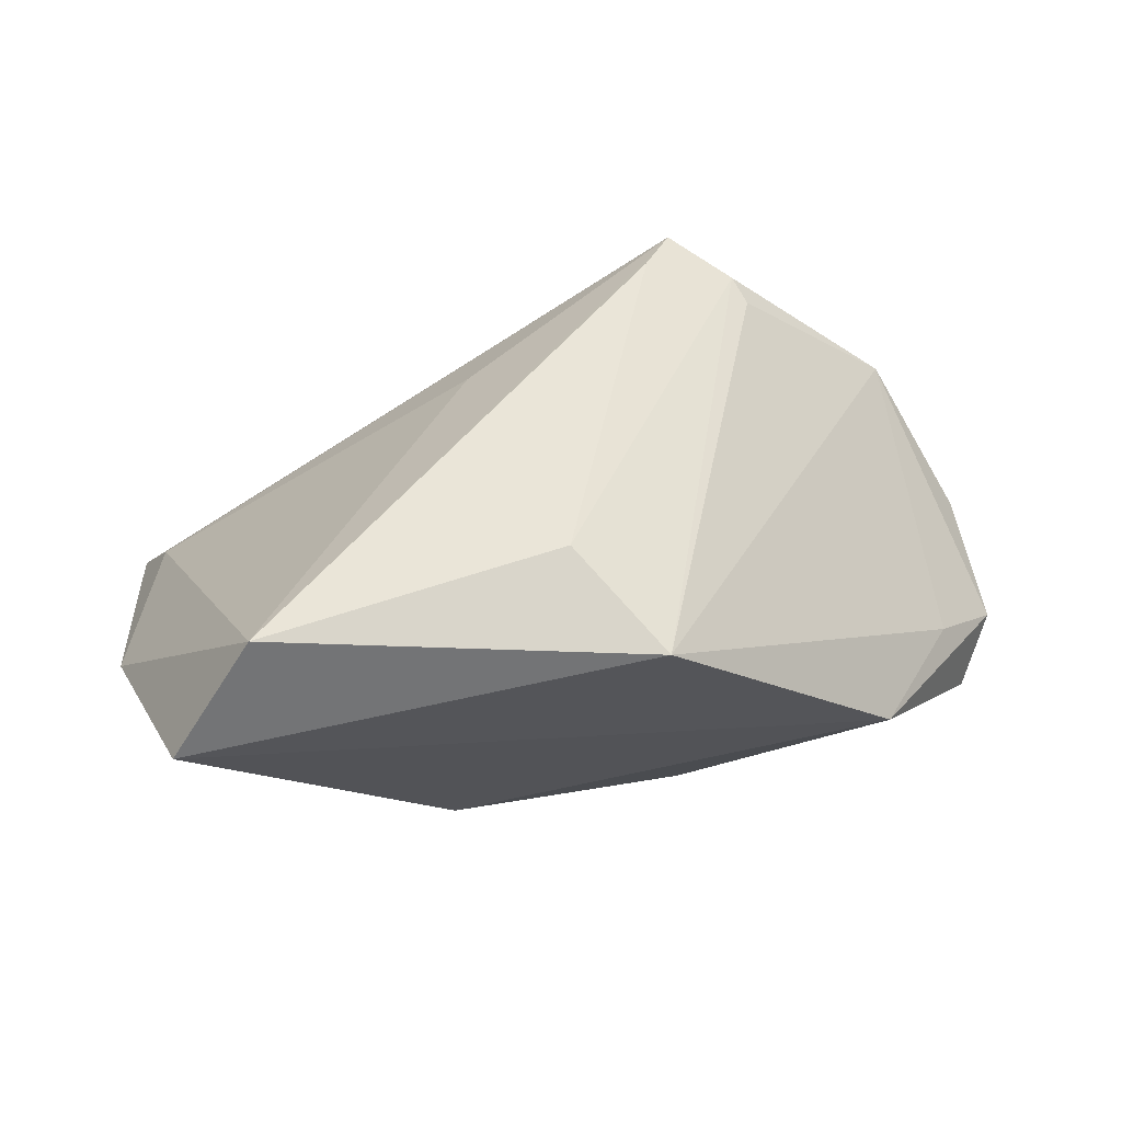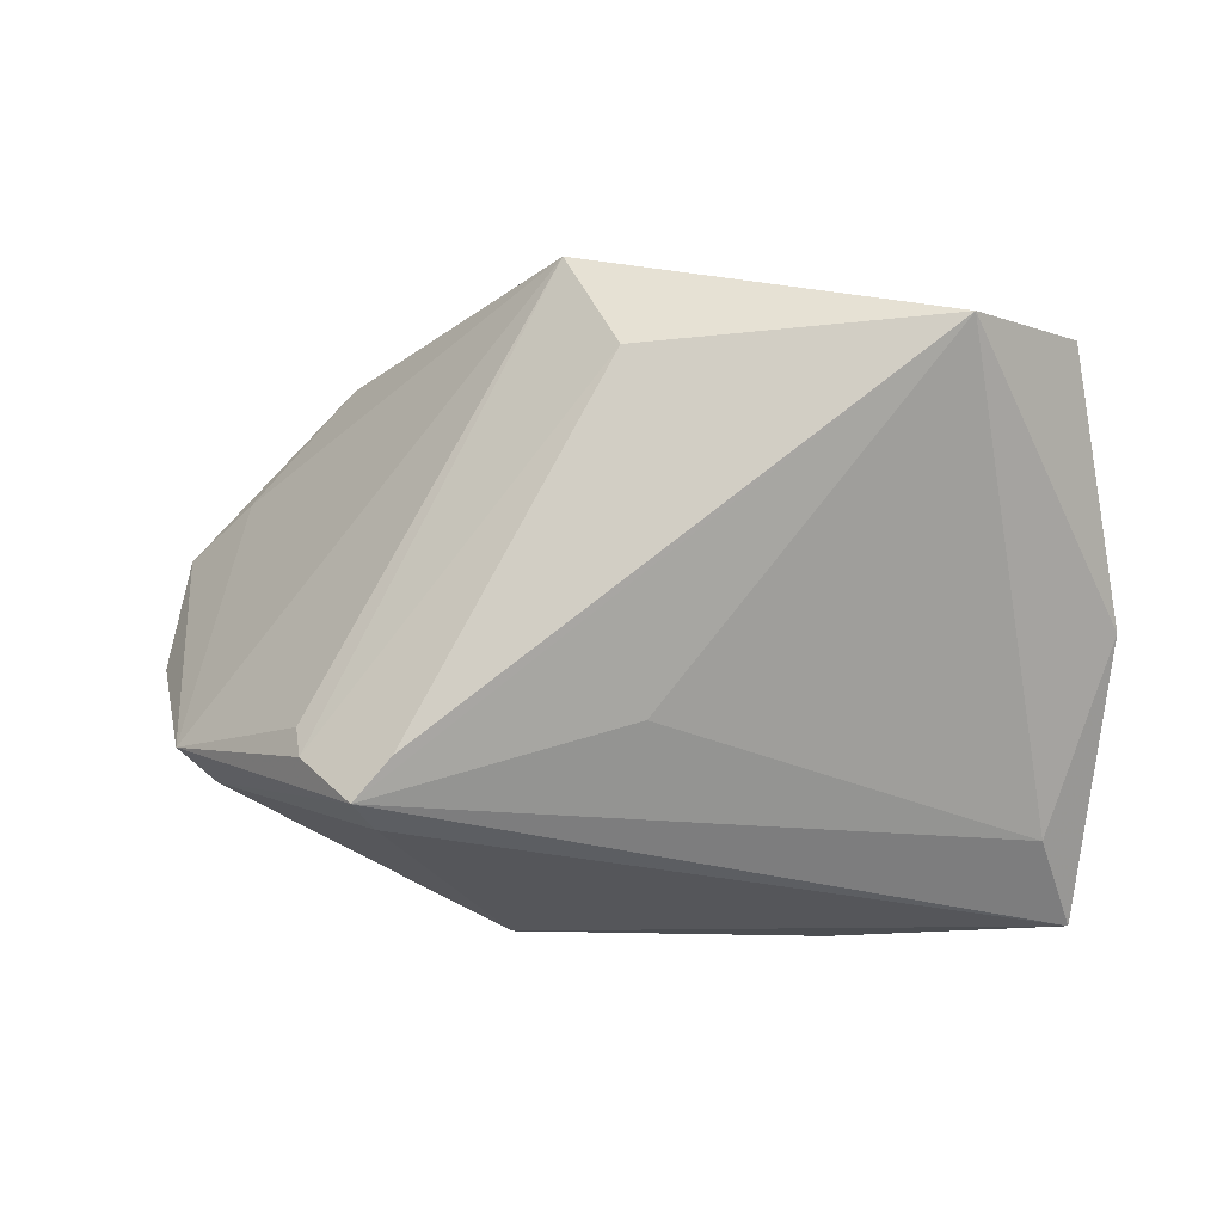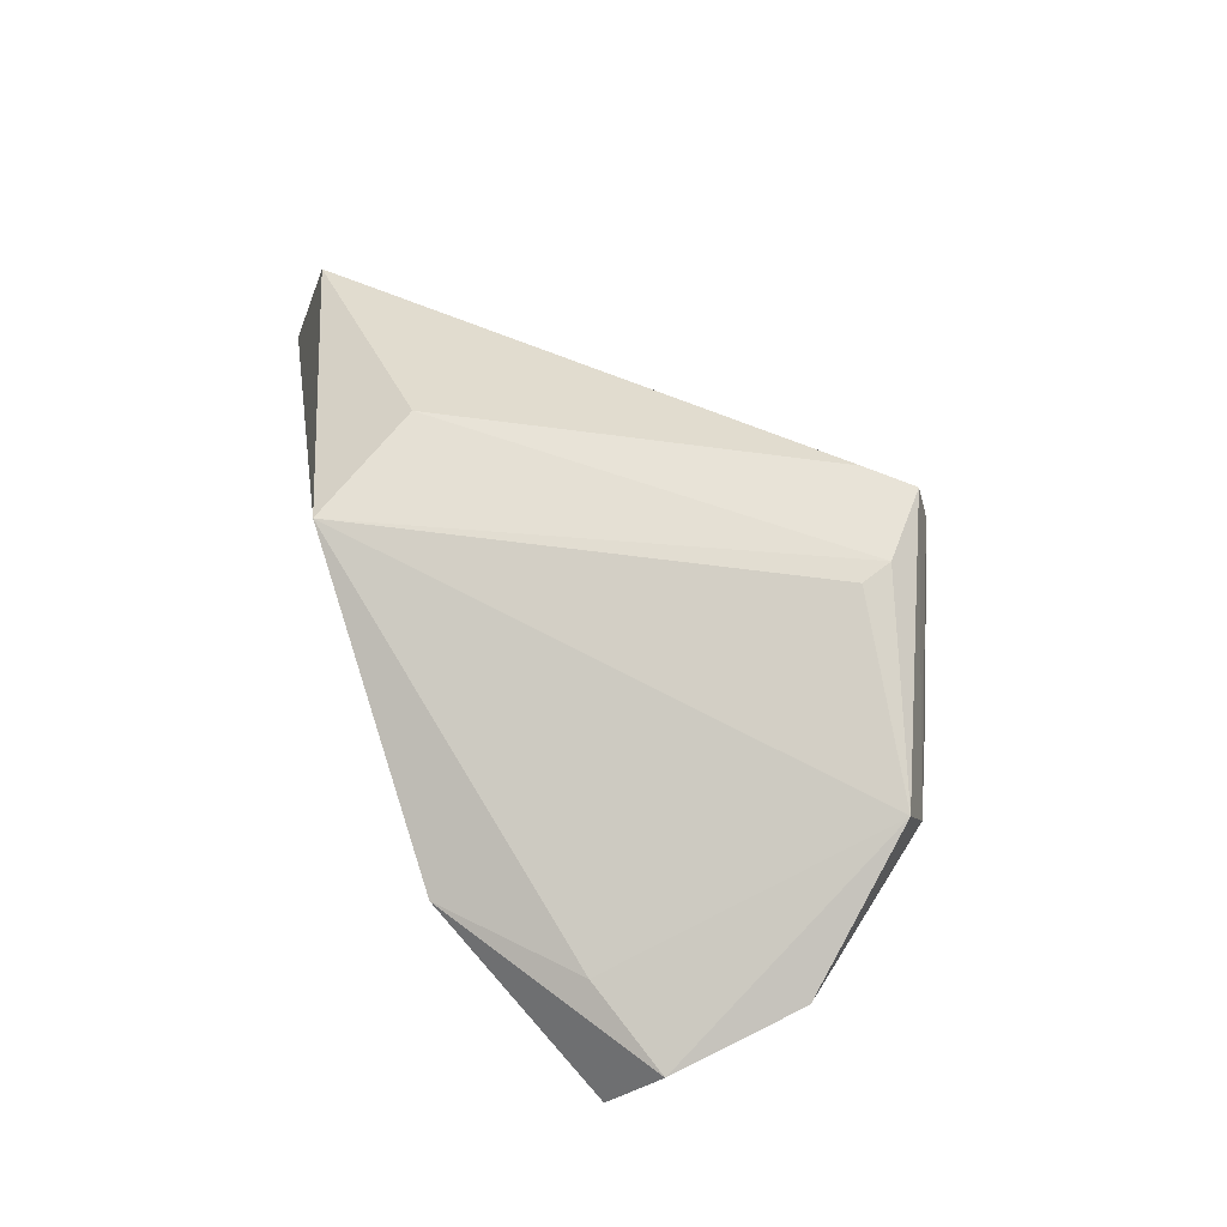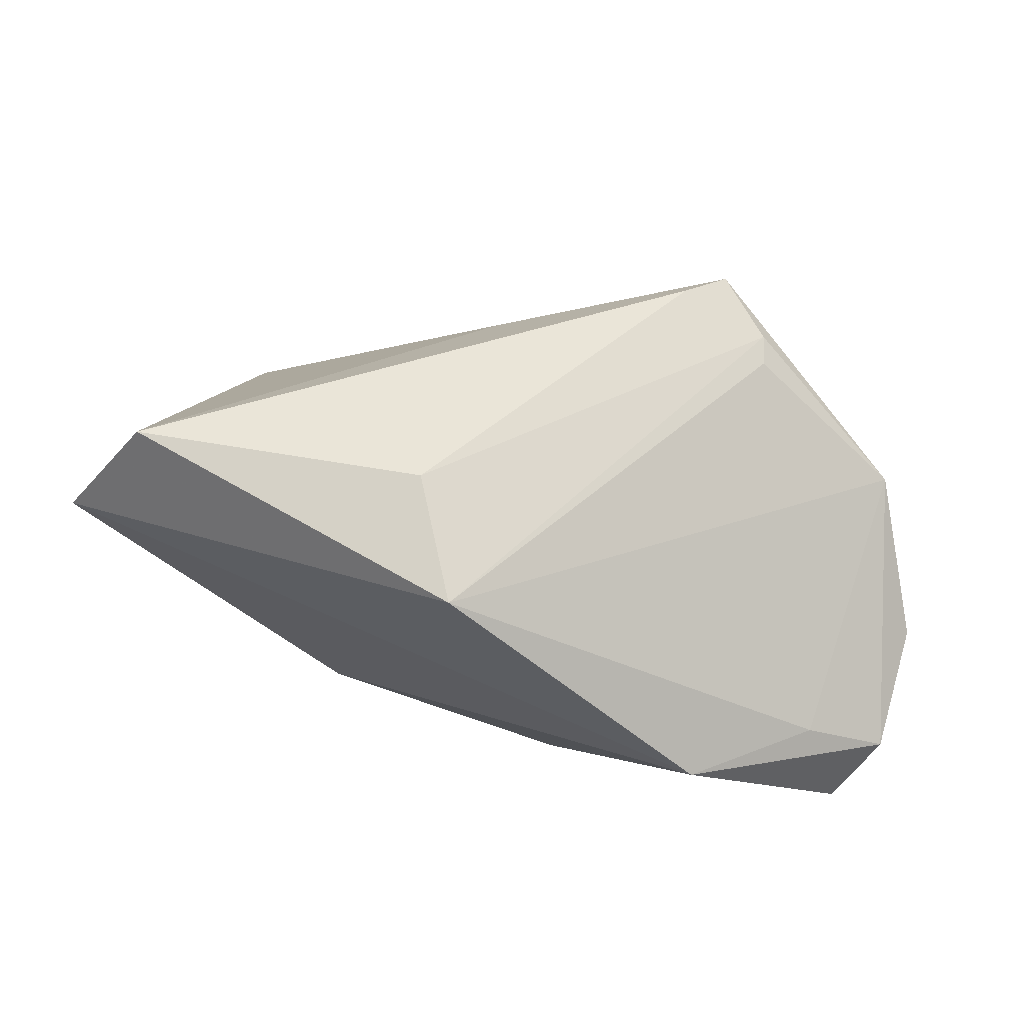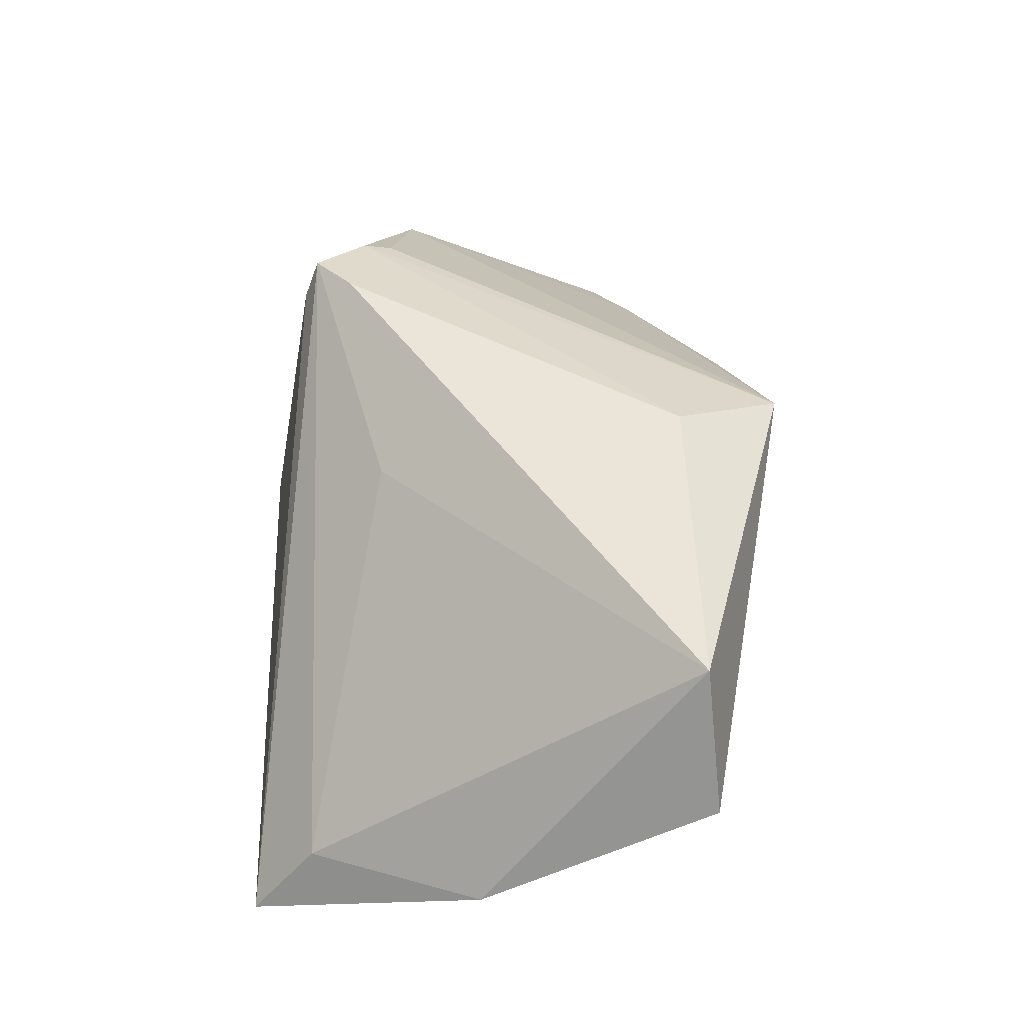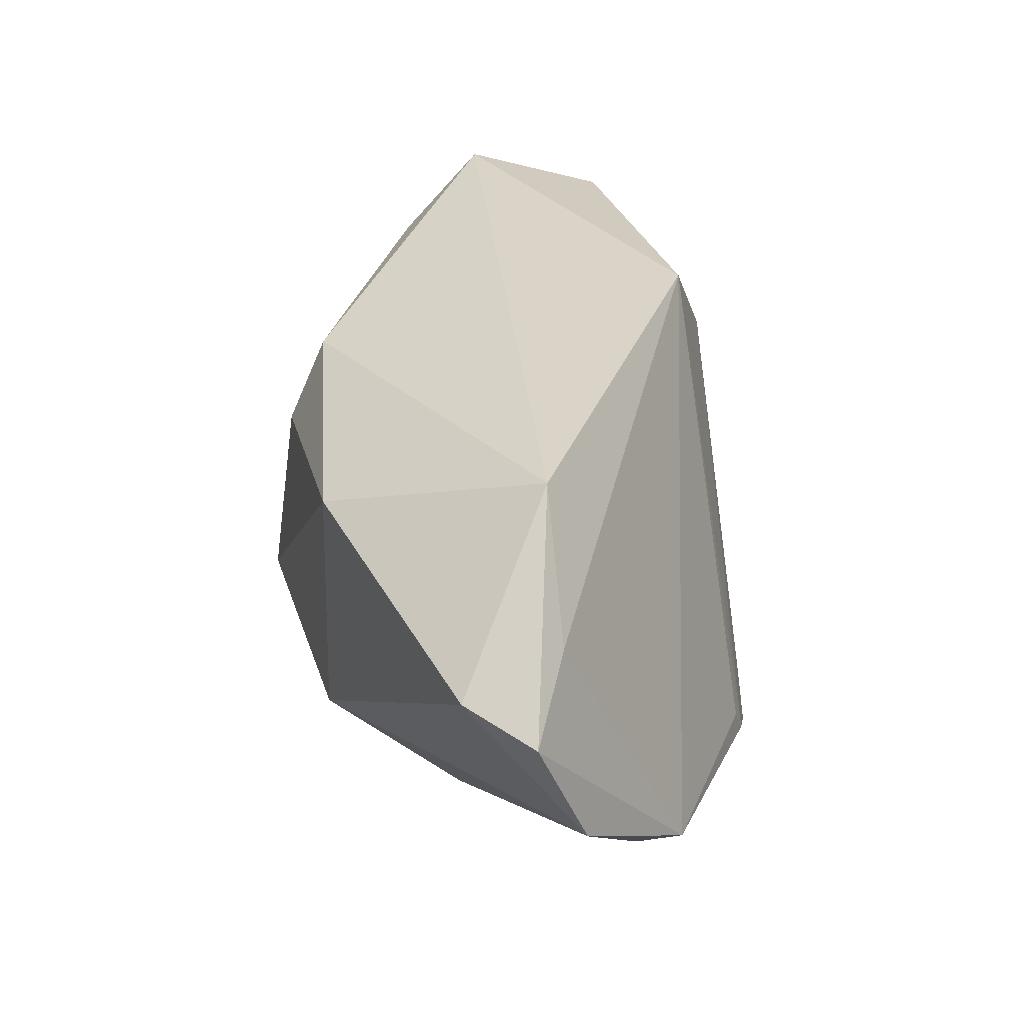
<metadata>
{"format":"obj","ext":"obj","renderer":"f3d","projection":"perspective","resolution":1024,"background":"white","views":[{"elev":49.5,"azim":162.3,"up":"+Z"},{"elev":-15.1,"azim":9.4,"up":"+Y"},{"elev":36.2,"azim":-108.5,"up":"+Z"},{"elev":48.8,"azim":-164.3,"up":"+Z"},{"elev":54.1,"azim":90.0,"up":"+Z"},{"elev":39.0,"azim":-109.1,"up":"+Y"}]}
</metadata>
<code>
v -0.007094 -0.02165 -0.02756
v -0.03563 0.0332 -0.005449
v -0.02514 -0.02664 0.0291
v -0.03303 -0.01684 0.02377
v -0.02371 -0.02858 0.02393
v 0.0476 -0.02626 -0.008757
v 0.01834 0.01003 -0.02438
v 0.05715 -0.00327 -0.002694
v 0.04483 -0.01442 -0.01692
v 0.0491 -0.03067 -0.02042
v -0.06018 -0.001448 -0.008761
v 0.005577 -0.01689 0.02116
v 0.02113 -0.03501 -0.0221
v 0.004366 0.02278 0.03142
v 0.05371 0.02639 0.01495
v -0.05961 0.01446 -0.01501
v -0.03216 -0.02054 0.02523
v -0.02042 -0.02174 0.03003
v 0.04268 0.02455 0.03037
v -0.003352 0.03652 0.02462
v -0.04967 0.0196 -0.008297
v -0.01588 -0.03501 -0.01116
v -0.03993 0.01551 -0.02417
v 0.04733 0.01961 0.002177
v 0.02228 -0.01902 -0.02756
v 0.01957 0.02092 -0.01873
v 0.05028 -0.03475 -0.01971
v -0.04888 -0.01845 0.002671
v -0.01267 0.01886 -0.02756
v -0.05262 -0.01504 0.007388
v -0.05445 0.01954 -0.02247
f 15 20 19
f 5 22 27
f 8 6 27
f 15 19 8
f 8 19 6
f 29 26 7
f 2 26 29
f 29 31 2
f 2 20 15
f 15 26 2
f 20 4 17
f 18 19 14
f 14 19 20
f 20 17 14
f 6 19 12
f 23 31 29
f 27 6 3
f 3 5 27
f 6 12 3
f 3 19 18
f 3 12 19
f 18 14 3
f 3 14 17
f 11 22 28
f 22 5 28
f 5 3 28
f 24 26 15
f 15 8 24
f 24 8 26
f 29 7 25
f 10 8 27
f 27 25 10
f 10 25 7
f 26 8 9
f 9 7 26
f 8 10 9
f 9 10 7
f 16 31 11
f 16 2 31
f 11 28 30
f 30 17 4
f 30 3 17
f 30 28 3
f 30 16 11
f 30 4 20
f 27 22 13
f 13 25 27
f 31 23 1
f 25 13 1
f 1 23 29
f 29 25 1
f 1 13 22
f 1 22 11
f 11 31 1
f 20 2 21
f 2 16 21
f 21 30 20
f 16 30 21

</code>
